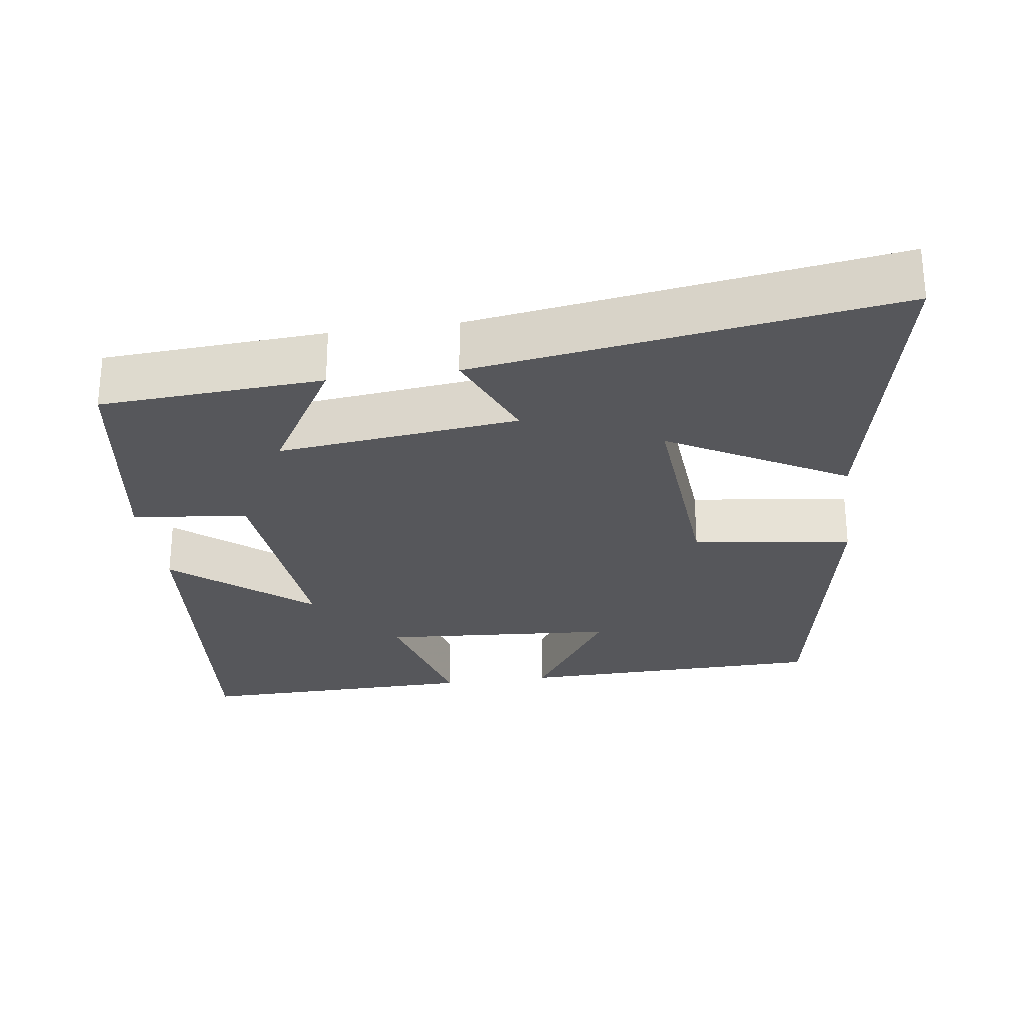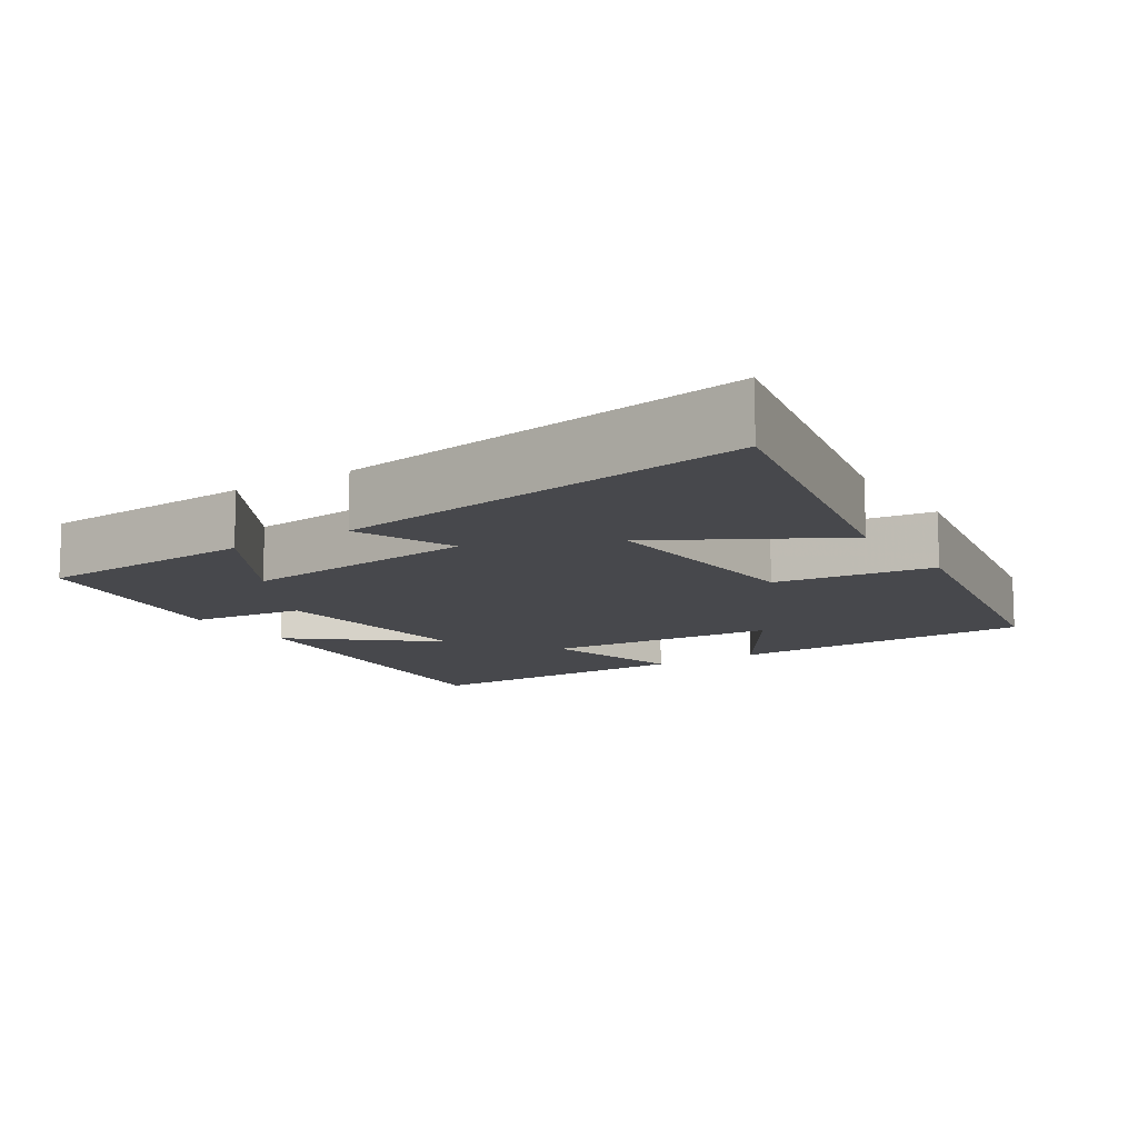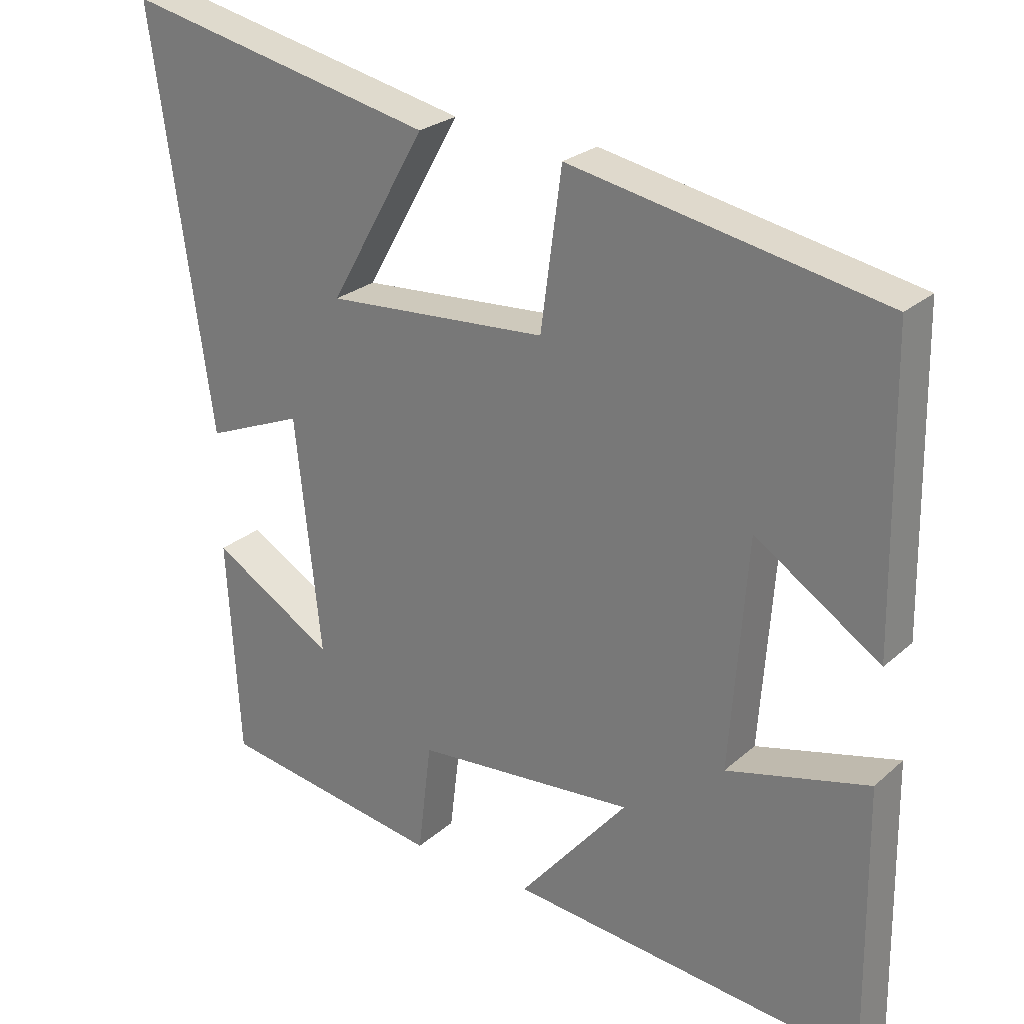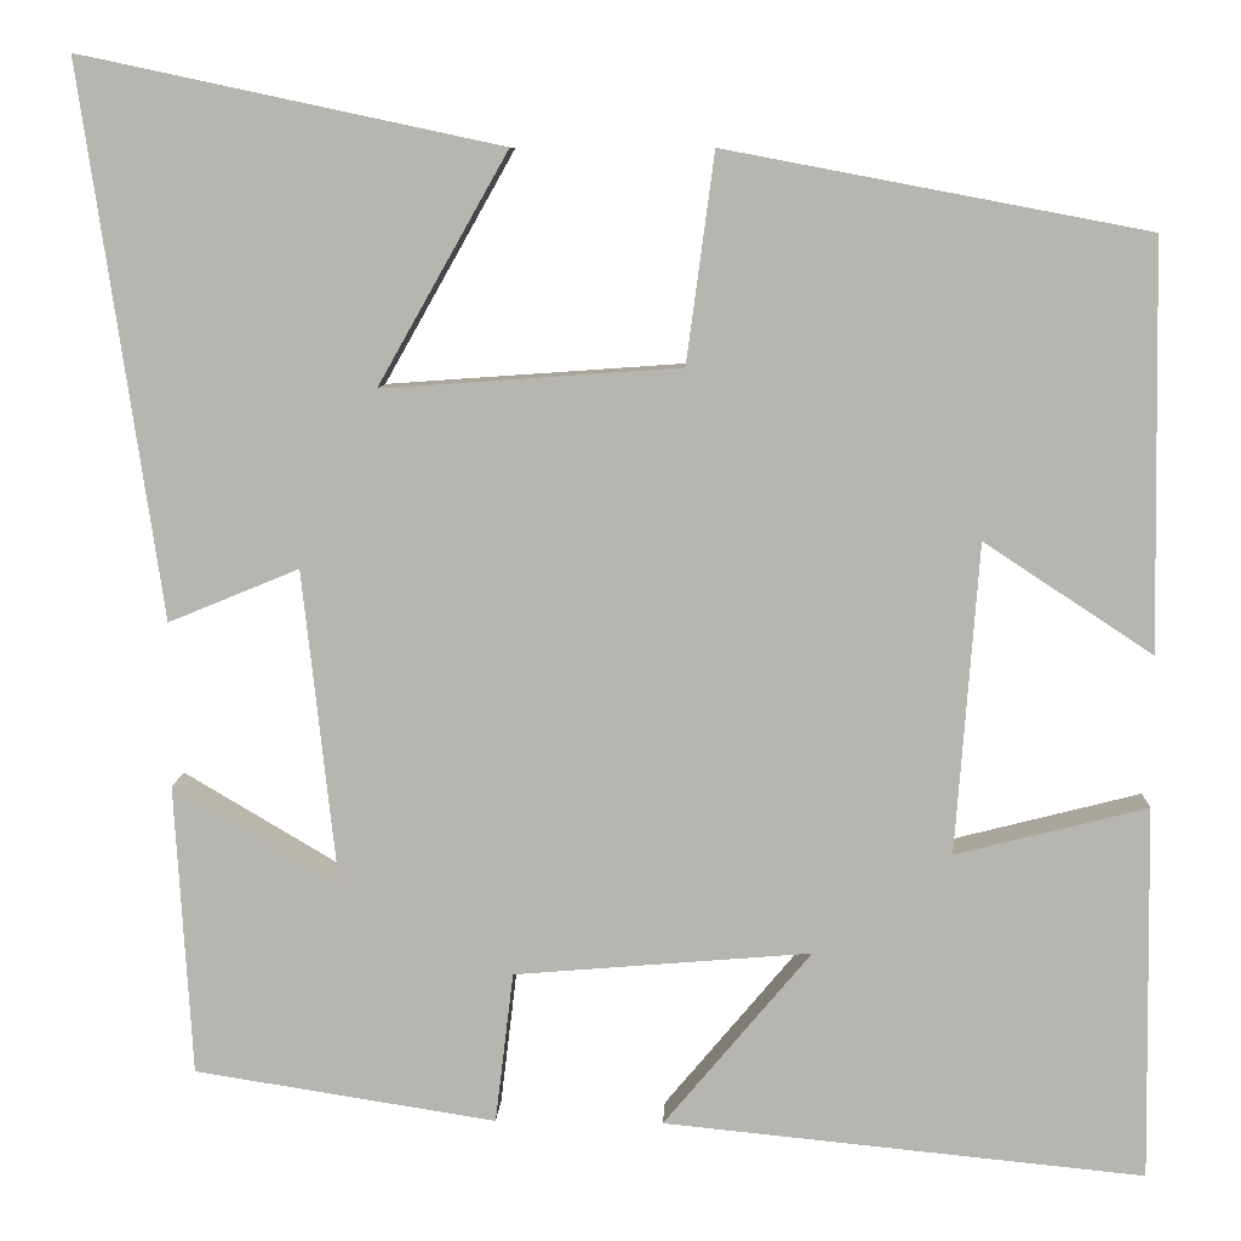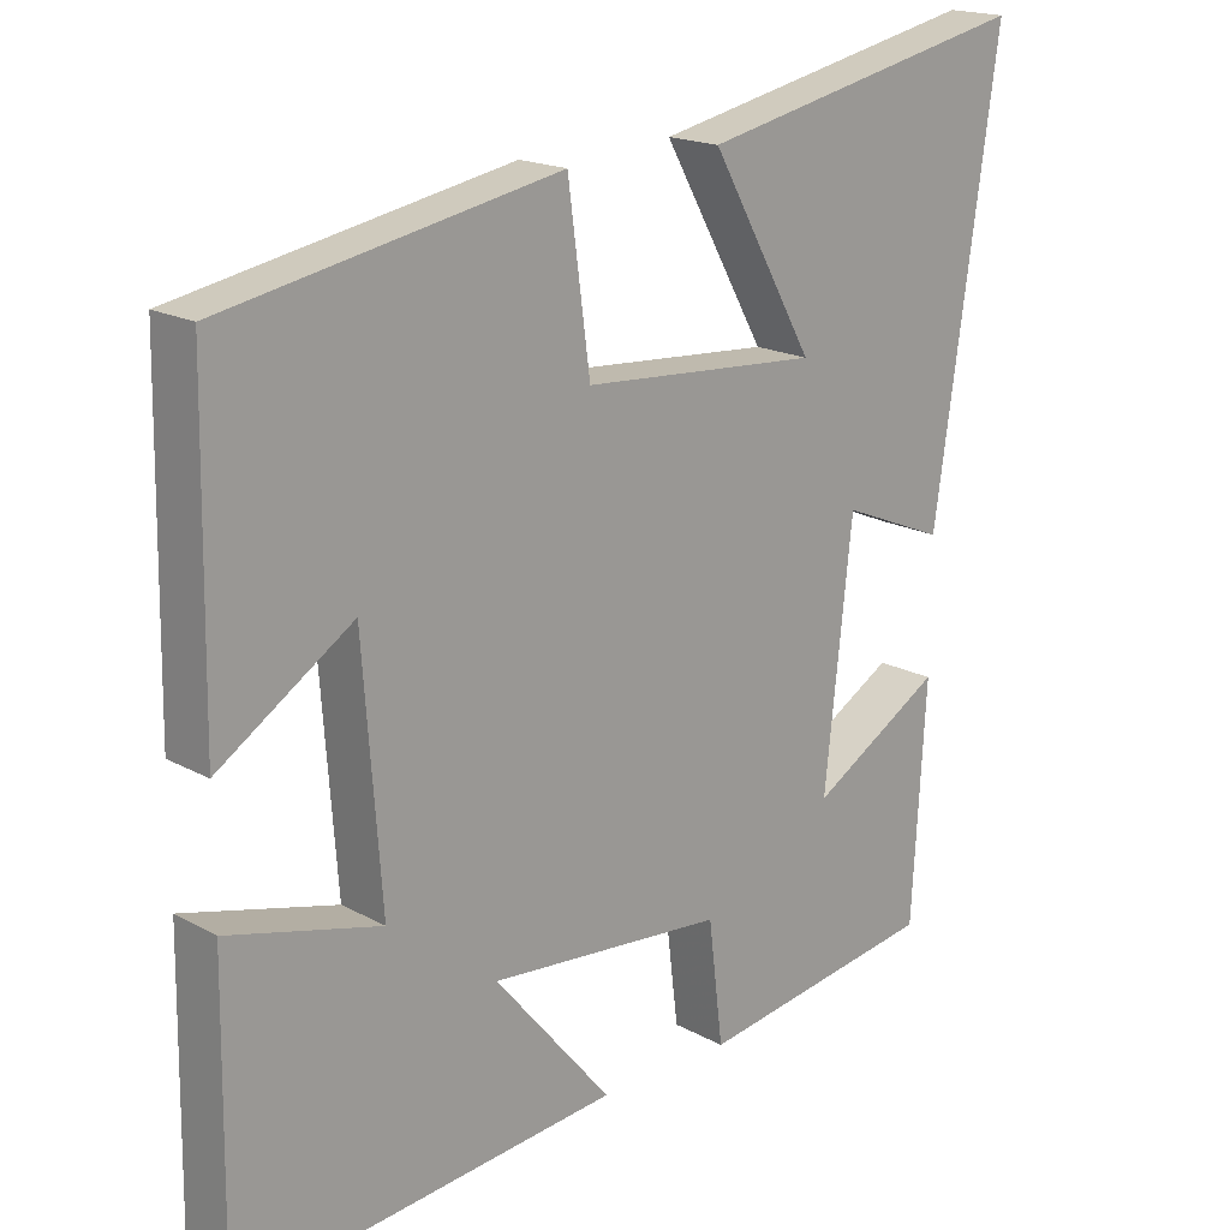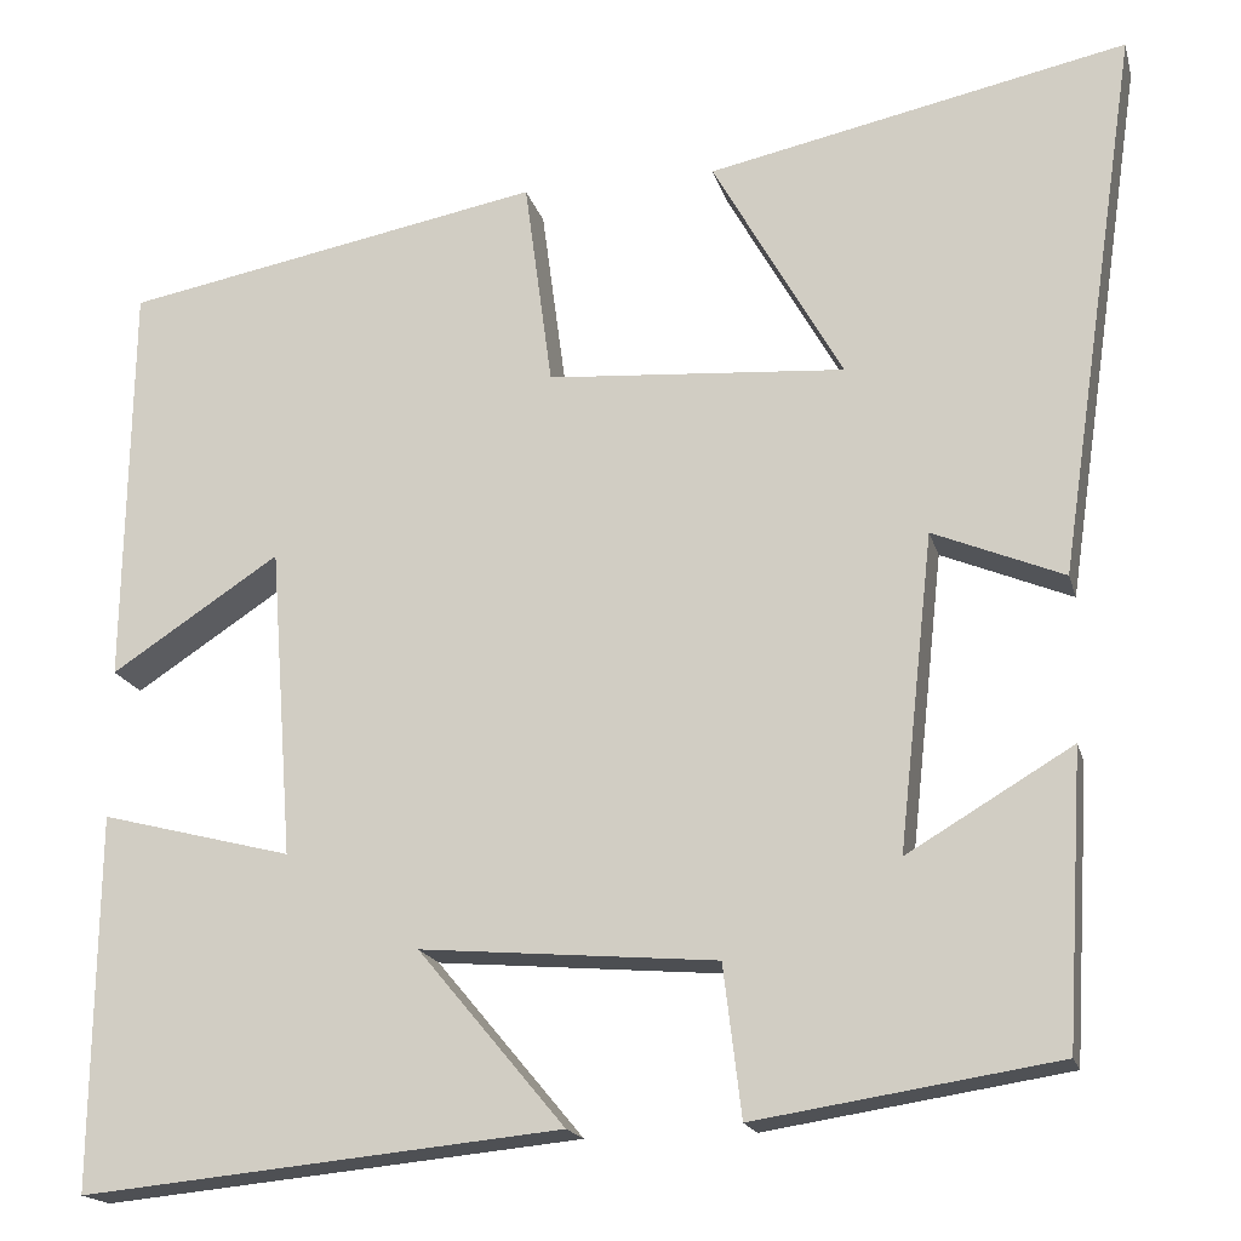
<metadata>
{"format":"obj","ext":"obj","renderer":"f3d","projection":"perspective","resolution":1024,"background":"white","views":[{"elev":-27.1,"azim":-81.8,"up":"+Y"},{"elev":-11.6,"azim":-57.0,"up":"+Y"},{"elev":25.5,"azim":36.1,"up":"+Z"},{"elev":8.4,"azim":2.6,"up":"+Z"},{"elev":18.1,"azim":136.6,"up":"+Z"},{"elev":-17.8,"azim":-166.2,"up":"+Z"}]}
</metadata>
<code>
v -0.584 0.07 0.593
v -0.148 0.07 0.5
v -0.283 0.07 0.261
v 0.027 0.07 0.283
v 0.056 0.07 0.5
v 0.493 0.07 0.417
v 0.5 0.07 -0.005
v 0.325 0.07 0.11
v 0.301 0.07 -0.212
v 0.5 0.07 -0.161
v 0.505 0.07 -0.549
v 0.006 0.07 -0.5
v 0.159 0.07 -0.317
v -0.149 0.07 -0.343
v -0.168 0.07 -0.5
v -0.482 0.07 -0.451
v -0.5 0.07 -0.148
v -0.328 0.07 -0.25
v -0.364 0.07 0.078
v -0.5 0.07 0.022
v -0.584 0 0.593
v -0.148 0 0.5
v -0.283 0 0.261
v 0.027 0 0.283
v 0.056 0 0.5
v 0.493 0 0.417
v 0.5 0 -0.005
v 0.325 0 0.11
v 0.301 0 -0.212
v 0.5 0 -0.161
v 0.505 0 -0.549
v 0.006 0 -0.5
v 0.159 0 -0.317
v -0.149 0 -0.343
v -0.168 0 -0.5
v -0.482 0 -0.451
v -0.5 0 -0.148
v -0.328 0 -0.25
v -0.364 0 0.078
v -0.5 0 0.022
f 19 20 1
f 15 16 17 18
f 14 15 18 19
f 13 14 19 1
f 11 12 13
f 10 11 13
f 9 10 13
f 8 9 13
f 5 6 7 8
f 4 5 8 13
f 3 4 13
f 1 2 3
f 1 3 13
f 21 40 39
f 38 37 36 35
f 39 38 35 34
f 21 39 34 33
f 33 32 31
f 33 31 30
f 33 30 29
f 33 29 28
f 28 27 26 25
f 33 28 25 24
f 33 24 23
f 23 22 21
f 33 23 21
f 1 21 22 2
f 2 22 23 3
f 3 23 24 4
f 4 24 25 5
f 5 25 26 6
f 6 26 27 7
f 7 27 28 8
f 8 28 29 9
f 9 29 30 10
f 10 30 31 11
f 11 31 32 12
f 12 32 33 13
f 13 33 34 14
f 14 34 35 15
f 15 35 36 16
f 16 36 37 17
f 17 37 38 18
f 18 38 39 19
f 19 39 40 20
f 20 40 21 1

</code>
